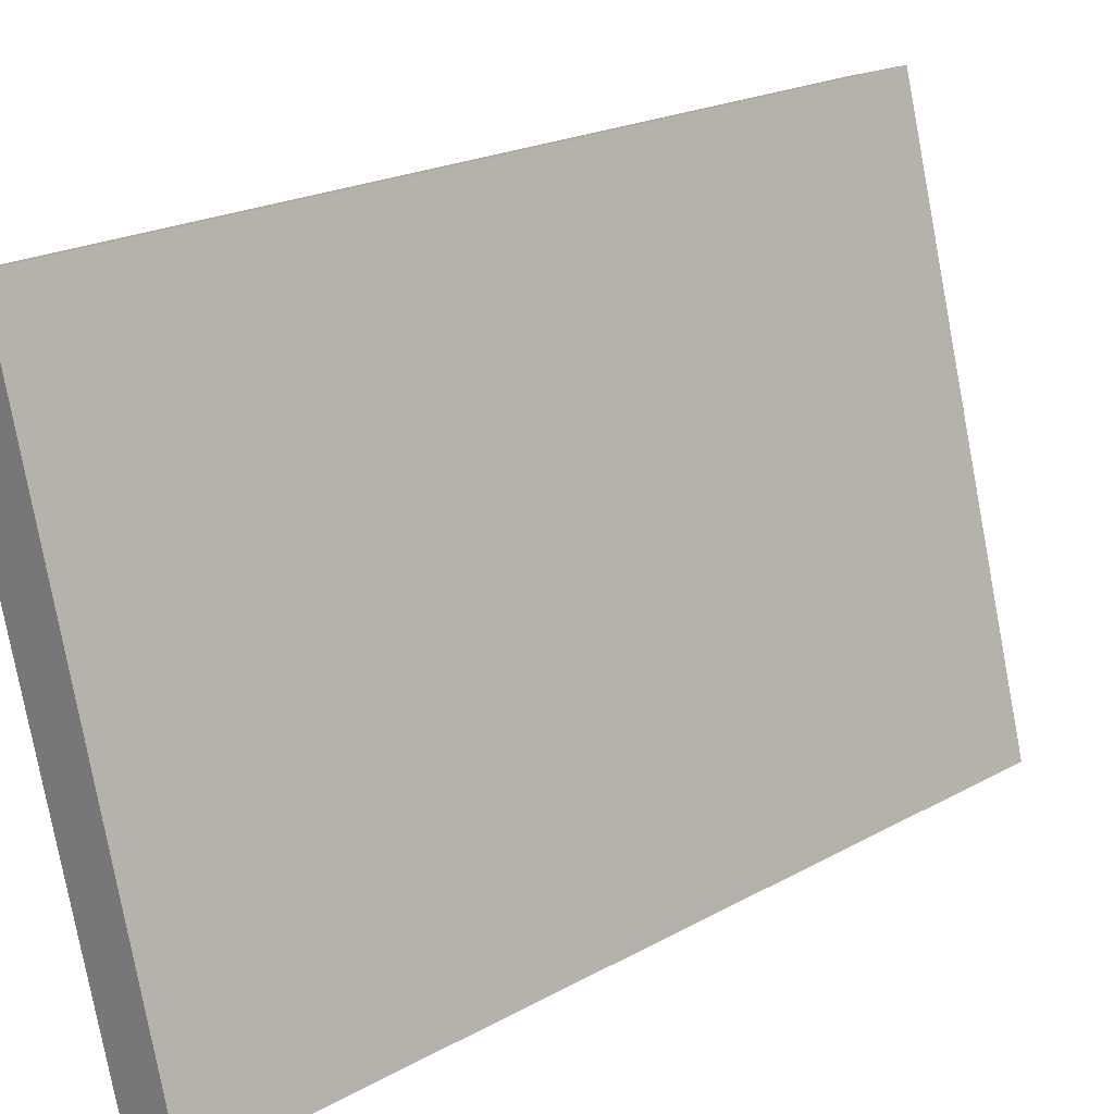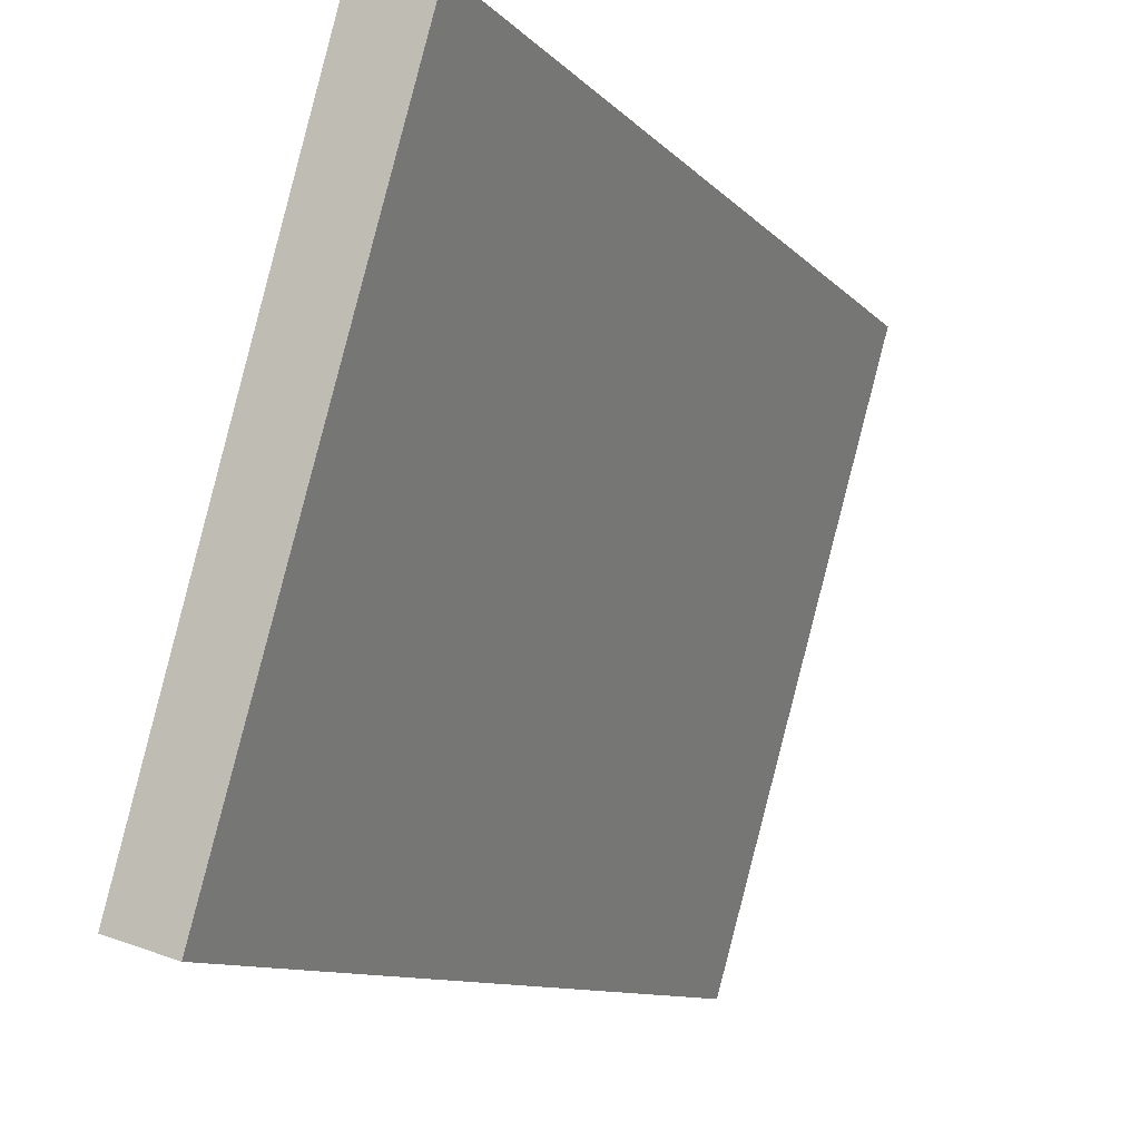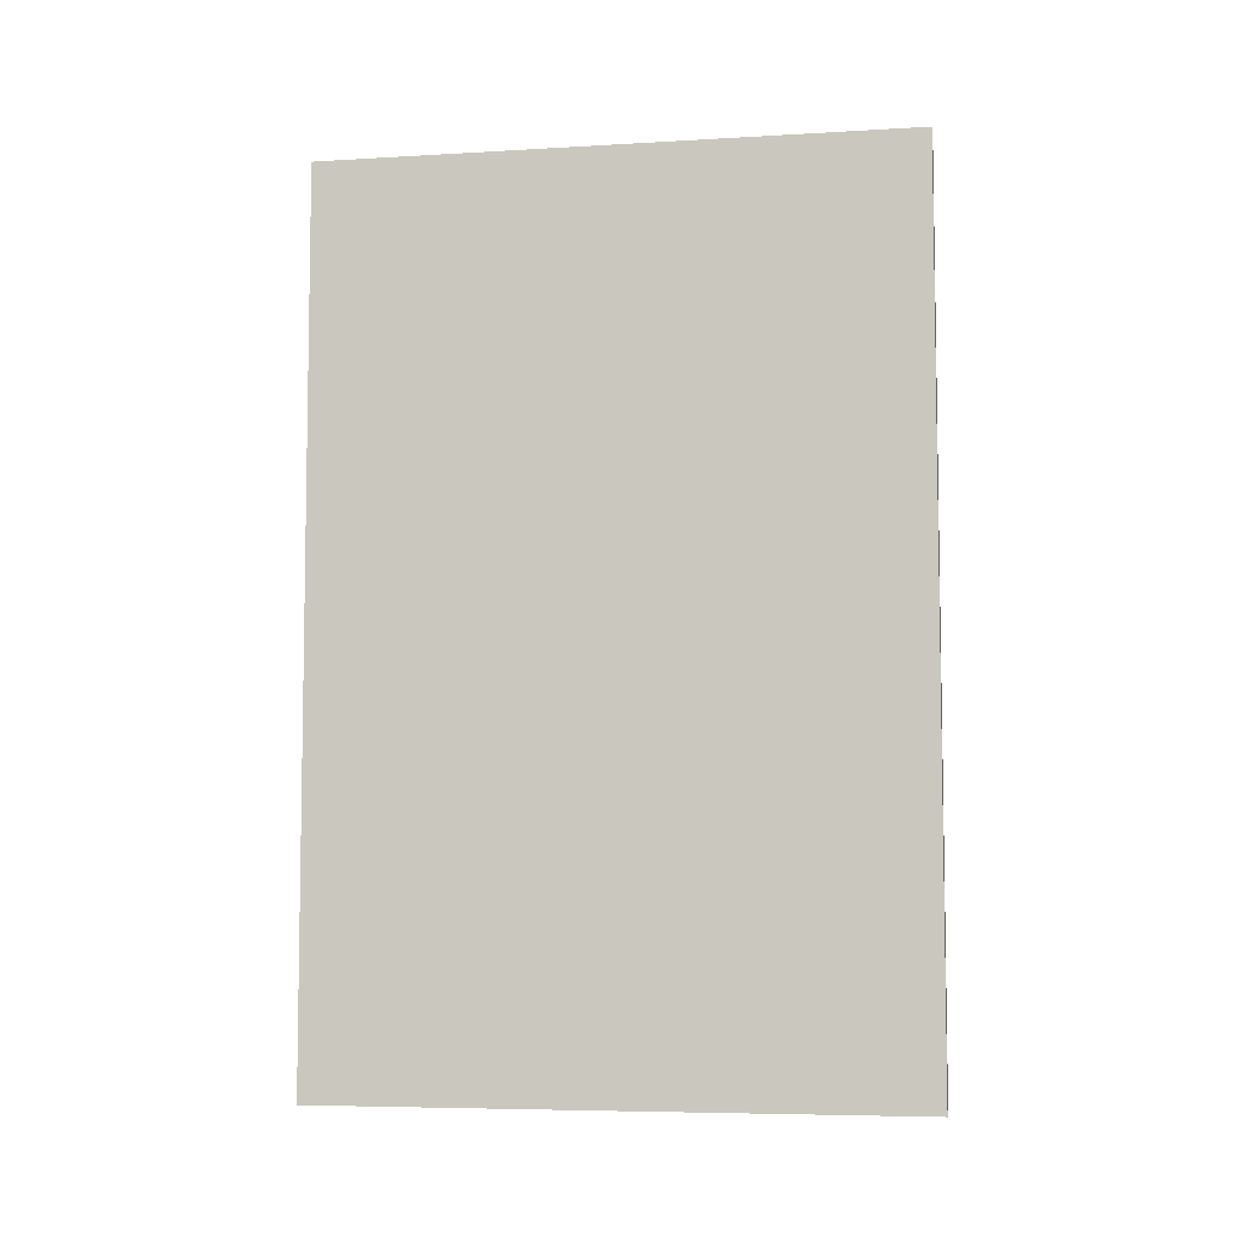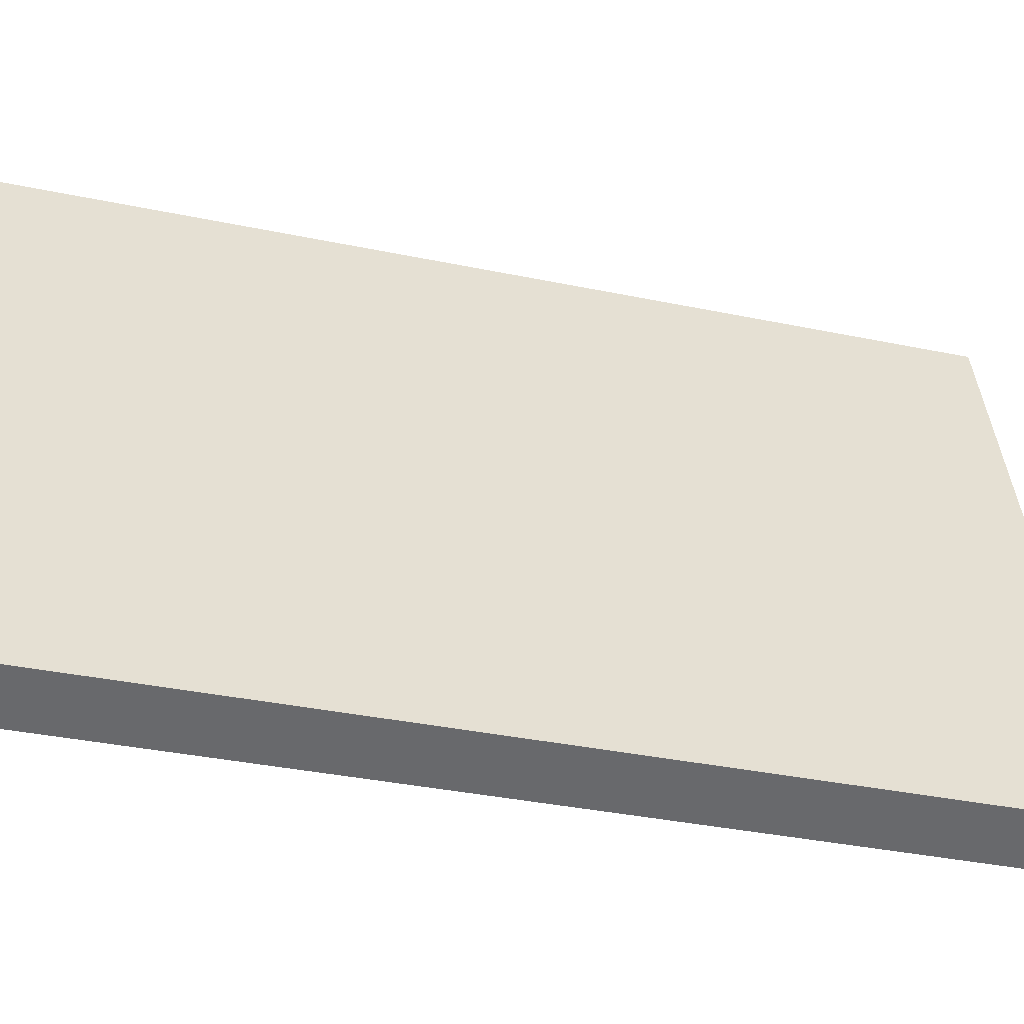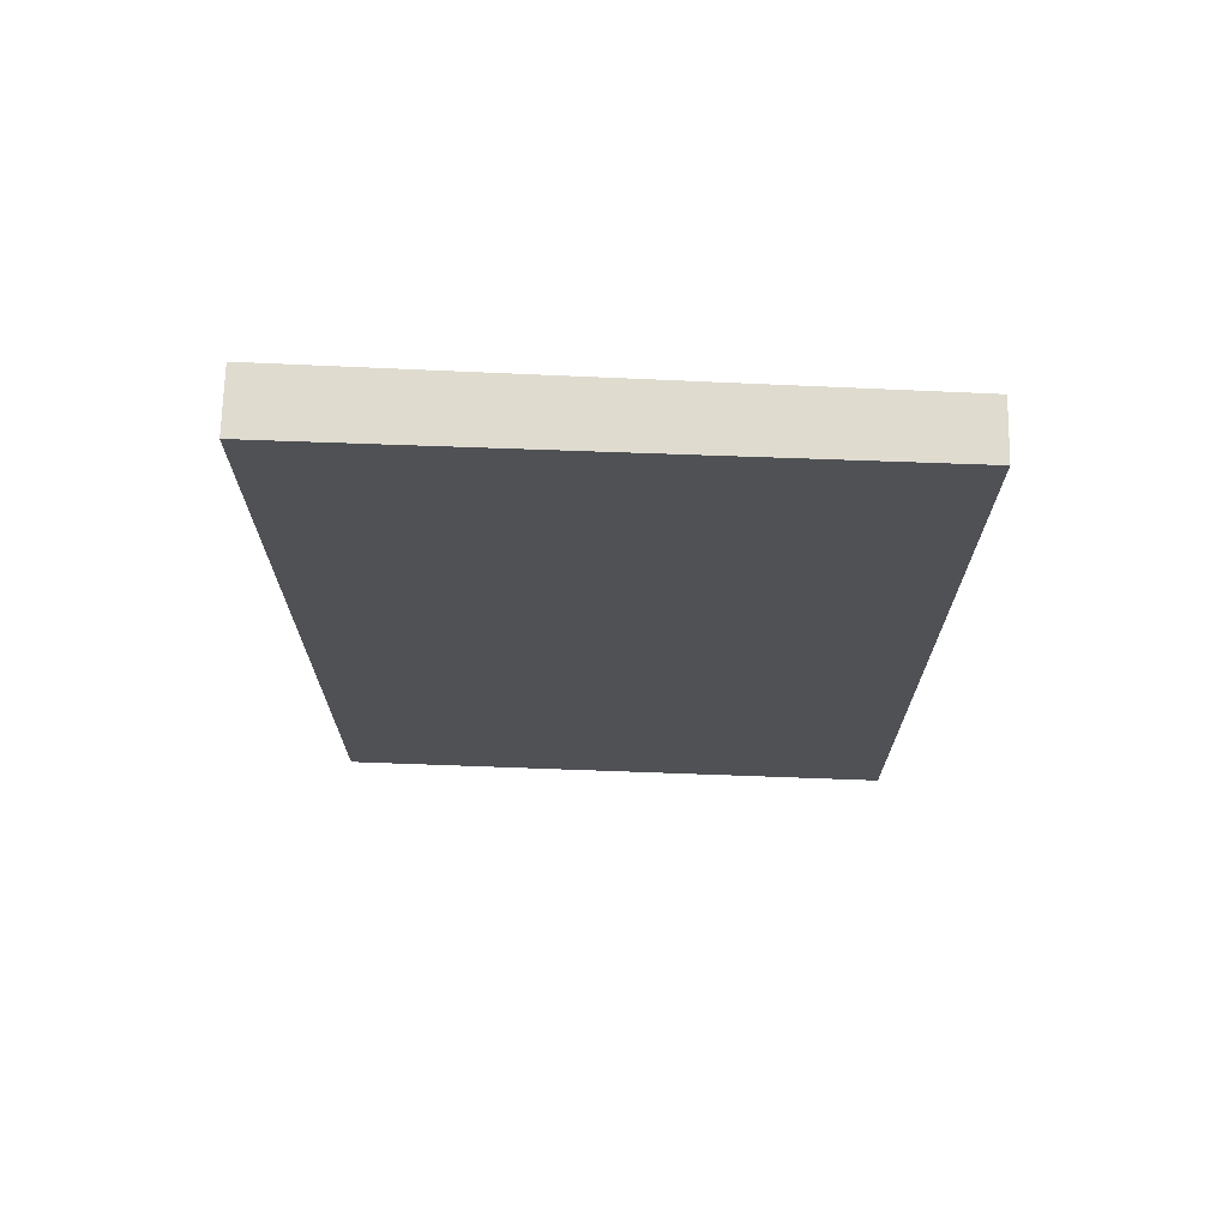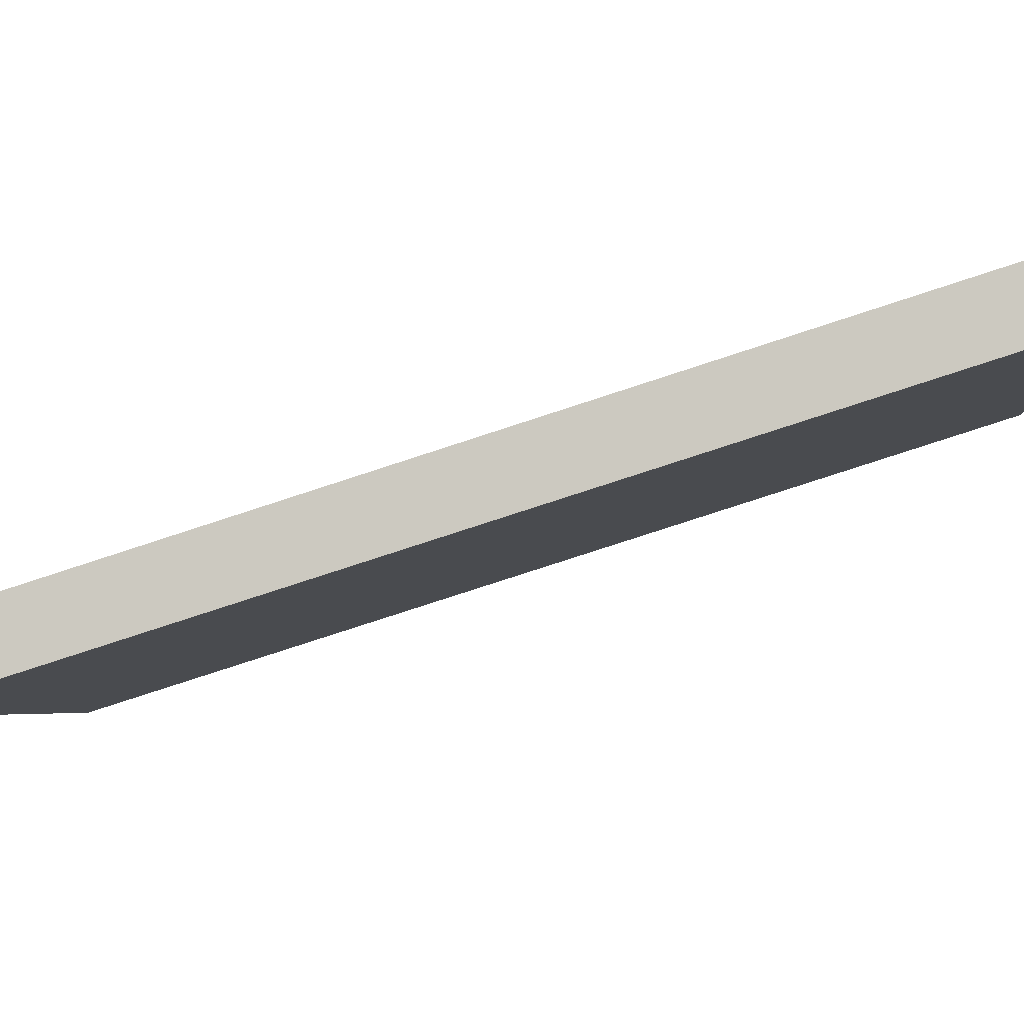
<metadata>
{"format":"obj","ext":"obj","renderer":"f3d","projection":"perspective","resolution":1024,"background":"white","views":[{"elev":21.1,"azim":-134.7,"up":"+Z"},{"elev":-9.8,"azim":22.8,"up":"+Z"},{"elev":-6.4,"azim":-64.7,"up":"+Y"},{"elev":-36.0,"azim":-105.3,"up":"+Z"},{"elev":70.5,"azim":107.9,"up":"+Y"},{"elev":-79.0,"azim":-71.9,"up":"+Z"}]}
</metadata>
<code>
v  1.483 6.091 3.775
v  0 6.091 3.73e-16
v  1.064 6.091 3.9
v  0.382 6.091 -0.116
v  1.064 -2.388e-16 3.9
v  1.483 -2.312e-16 3.775
v  0.382 7.103e-18 -0.116
v  0 0 0
g defaultobject
f 1 2 3
f 2 1 4
f 5 1 3
f 1 5 6
f 6 4 1
f 4 6 7
f 7 2 4
f 2 7 8
f 8 3 2
f 3 8 5
f 8 6 5
f 6 8 7

</code>
